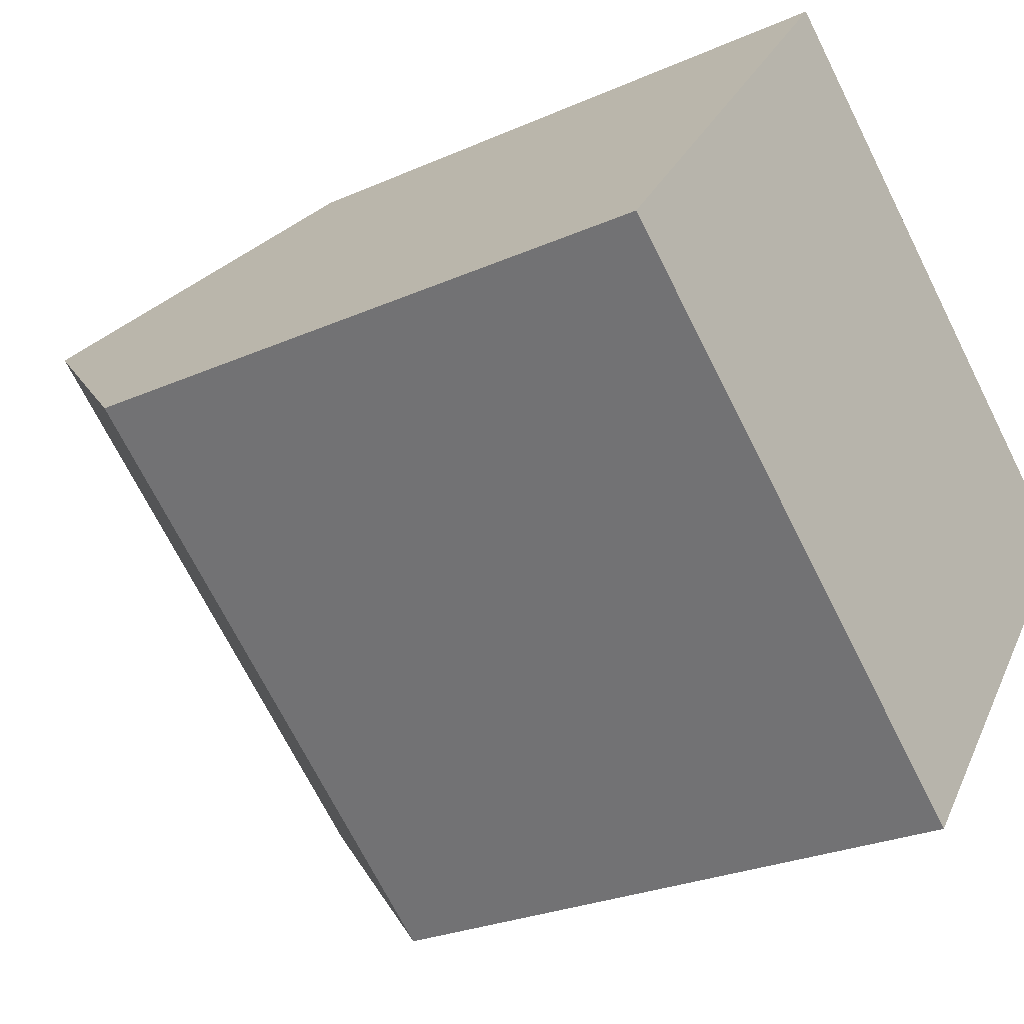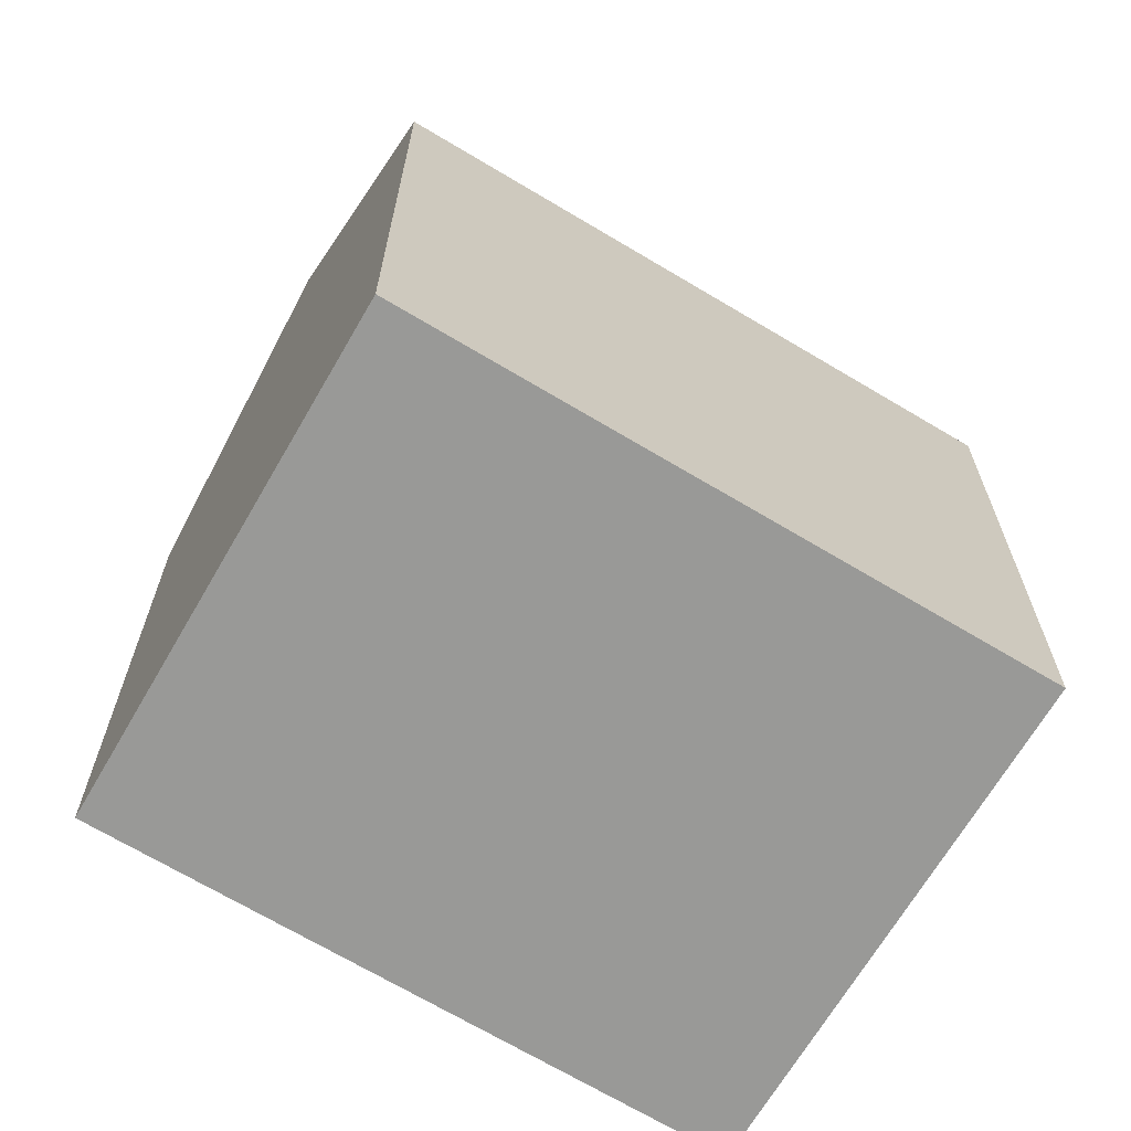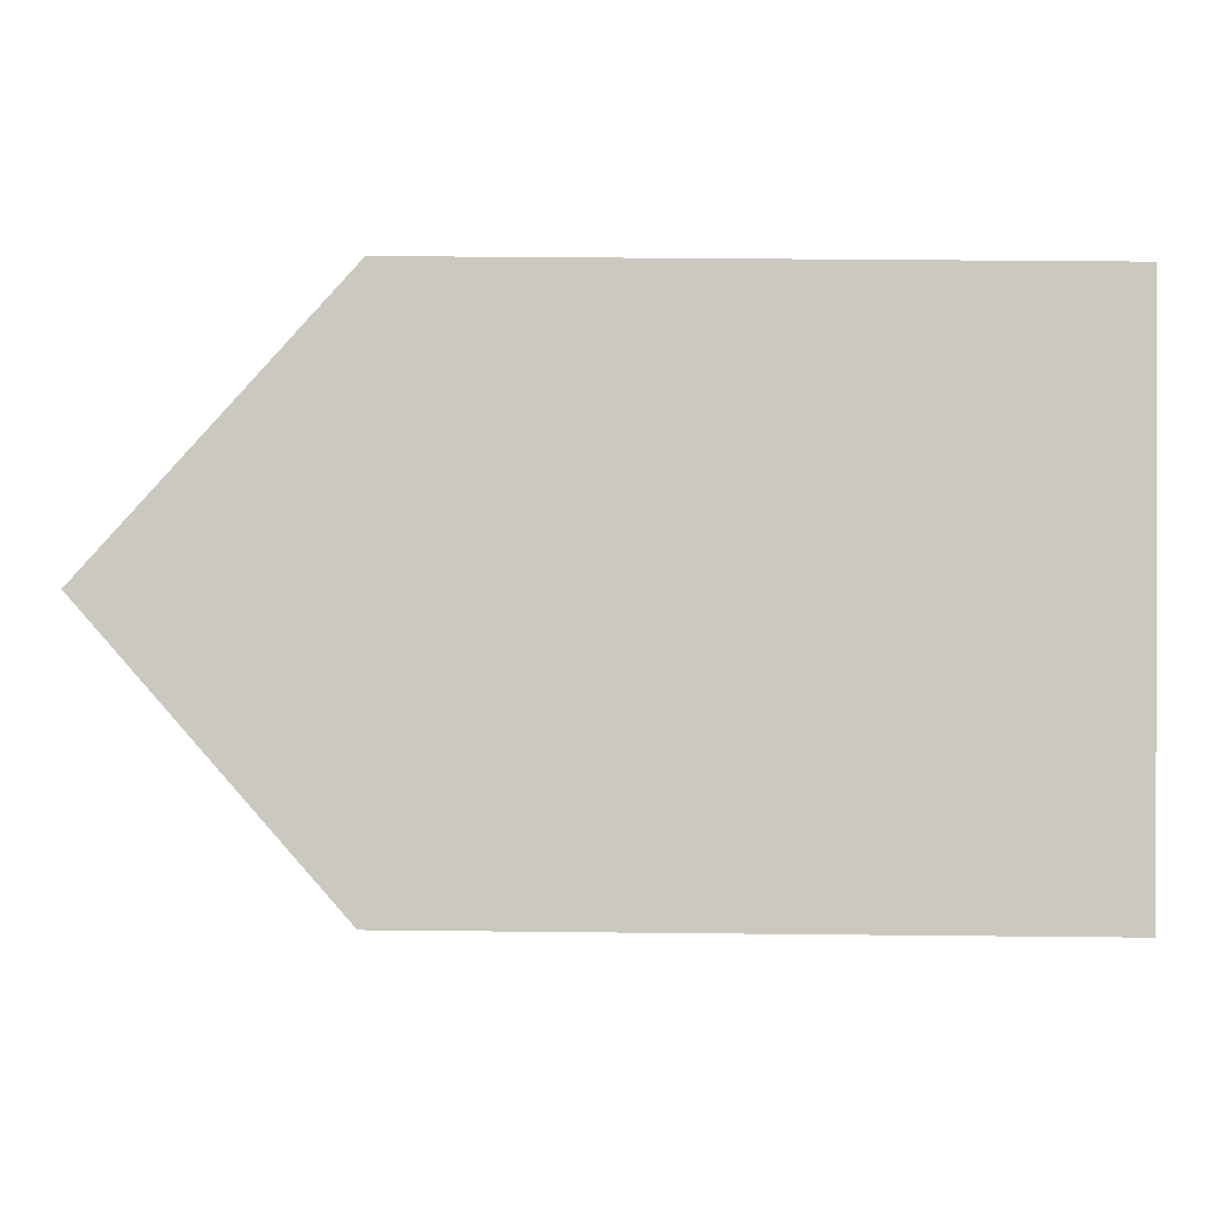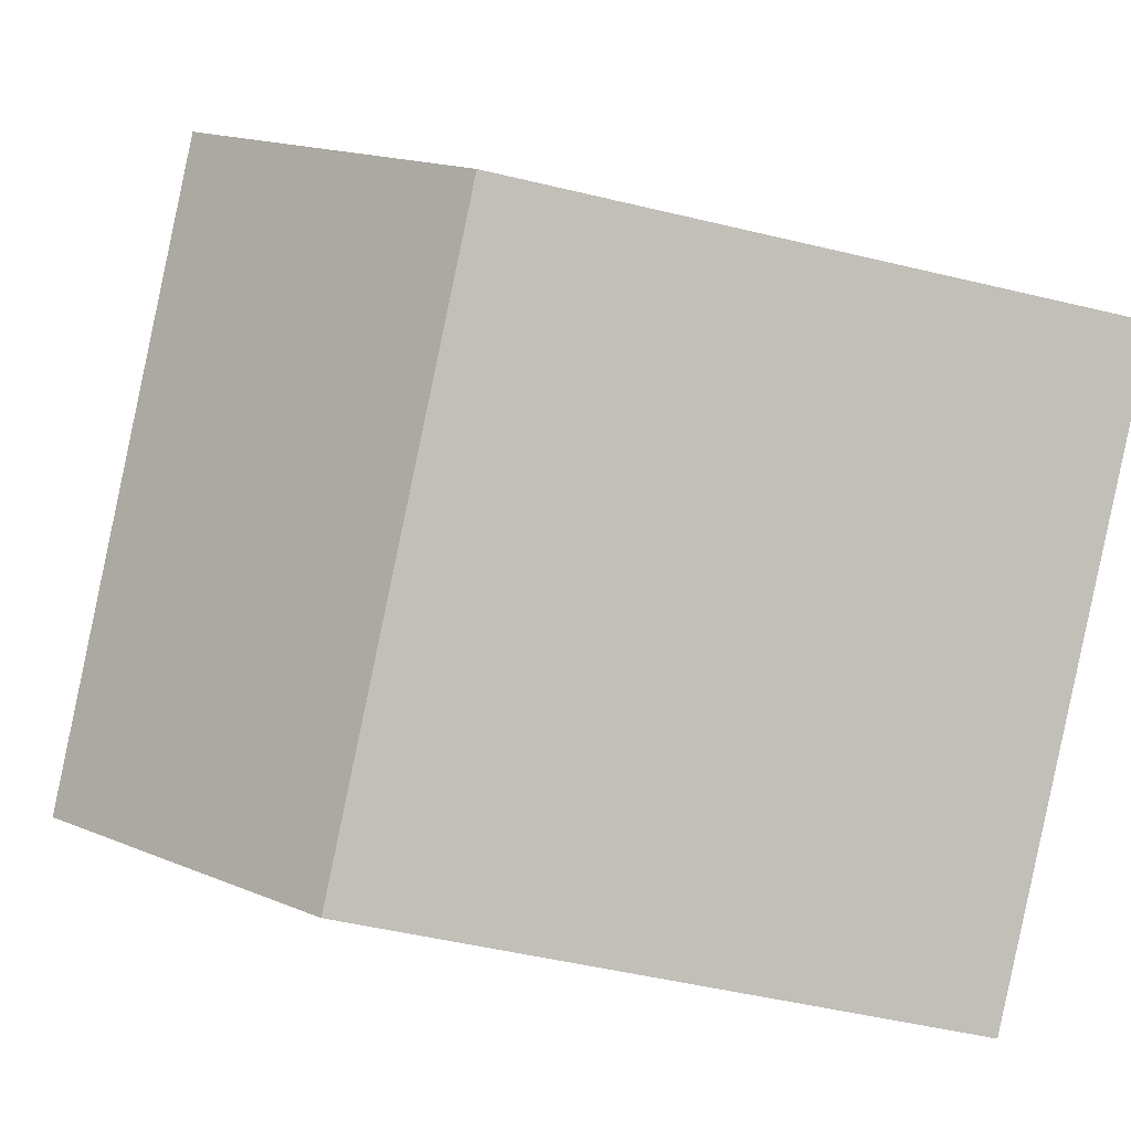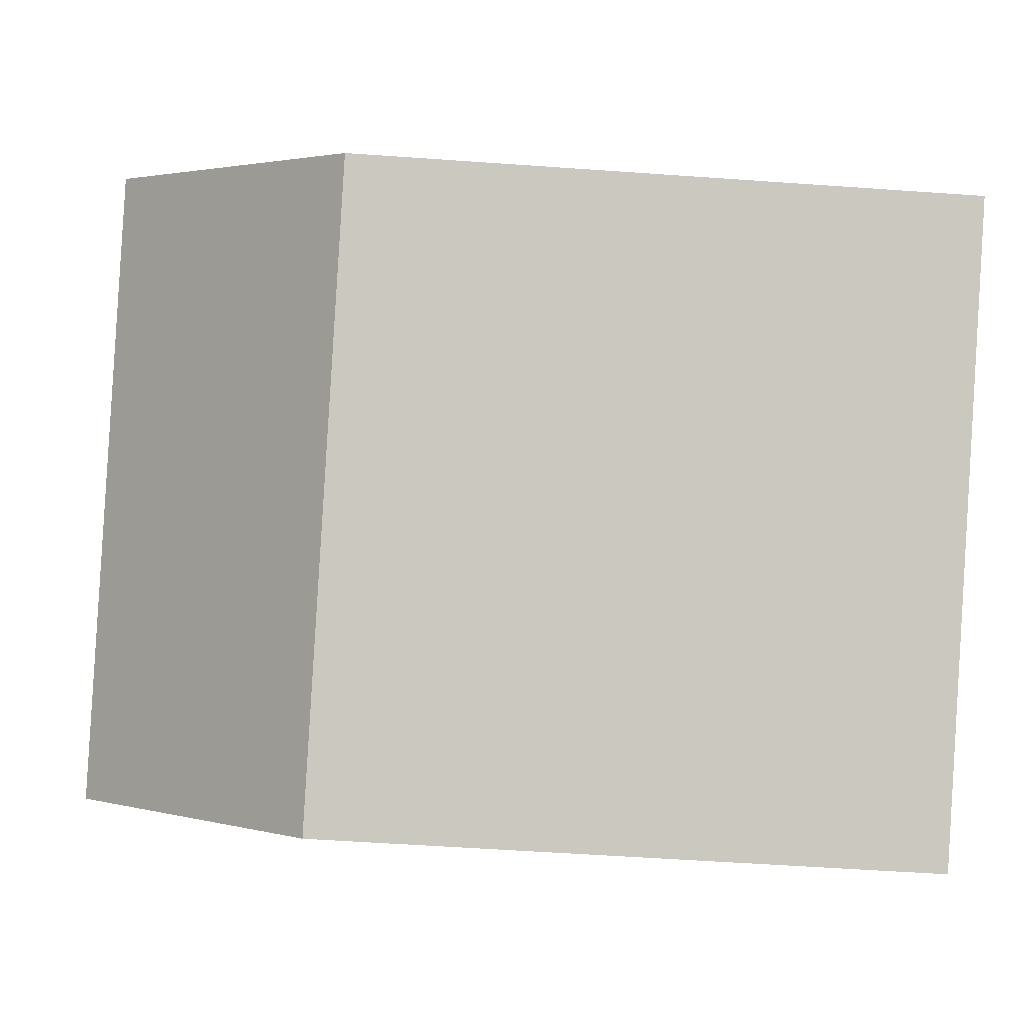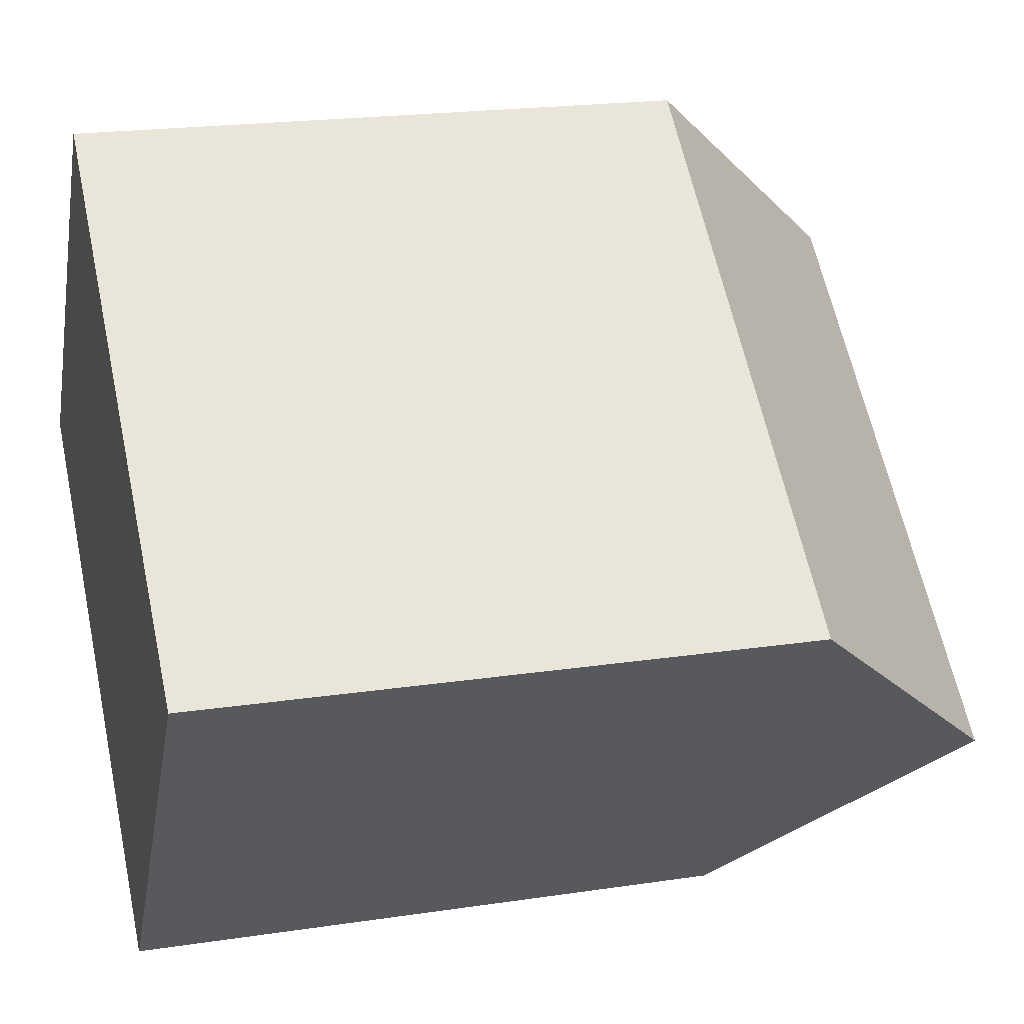
<metadata>
{"format":"obj","ext":"obj","renderer":"f3d","projection":"perspective","resolution":1024,"background":"white","views":[{"elev":-25.9,"azim":-54.6,"up":"+Z"},{"elev":-68.8,"azim":-171.9,"up":"+Y"},{"elev":36.8,"azim":-89.2,"up":"+Z"},{"elev":-48.0,"azim":-105.3,"up":"+Z"},{"elev":-52.7,"azim":-94.4,"up":"+Z"},{"elev":20.3,"azim":74.5,"up":"+Z"}]}
</metadata>
<code>
v  15.47 2.899e-16 -4.734
v  2.33 1.157e-16 -1.889
v  11.72 5.819e-16 -9.503
v  19.21 -2.108e-18 0.03442
v  0 0 0
v  9.963 -4.611e-16 7.53
v  3.817 -2.884e-16 4.71
v  7.633 -5.767e-16 9.419
v  11.72 14.26 -9.504
v  19.21 14.26 0.03397
v  15.47 19.66 -4.735
v  7.634 14.26 9.419
v  0.0003038 14.26 -0.0004518
v  3.817 19.66 4.709
v  2.33 14.26 -1.889
v  9.963 14.26 7.53
v  6.147 19.66 2.82
g defaultobject
f 1 2 3
f 2 1 4
f 2 4 5
f 5 4 6
f 5 6 7
f 7 6 8
f 9 1 3
f 1 9 4
f 4 9 10
f 10 9 11
f 12 7 8
f 7 12 5
f 5 12 13
f 13 12 14
f 3 15 9
f 15 3 13
f 13 3 2
f 13 2 5
f 10 6 4
f 6 10 8
f 8 10 12
f 12 10 16
f 9 17 11
f 17 9 15
f 17 15 14
f 14 15 13
f 11 16 10
f 16 11 17
f 16 17 12
f 12 17 14

</code>
